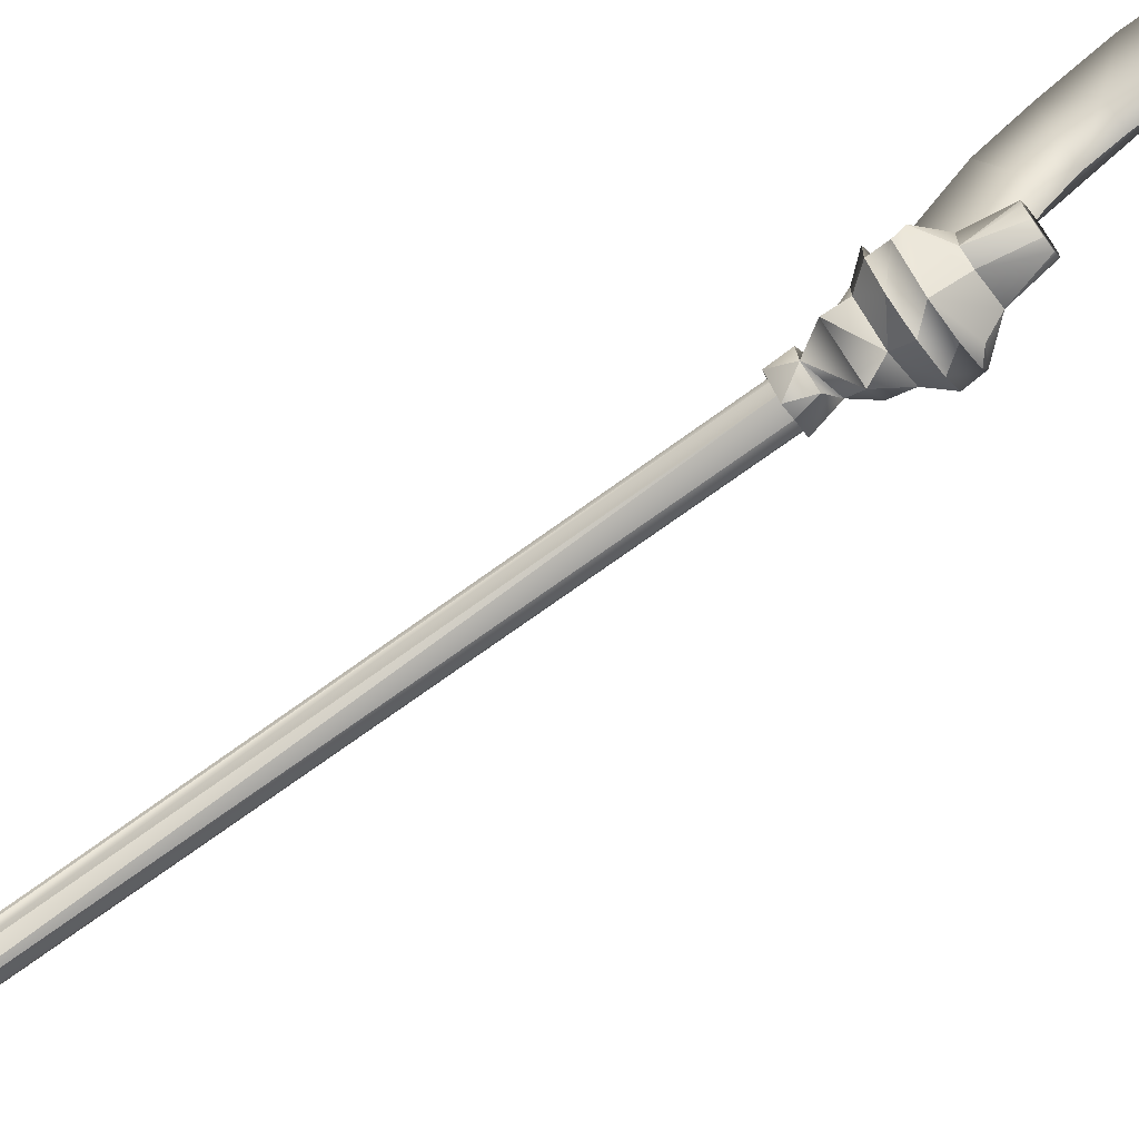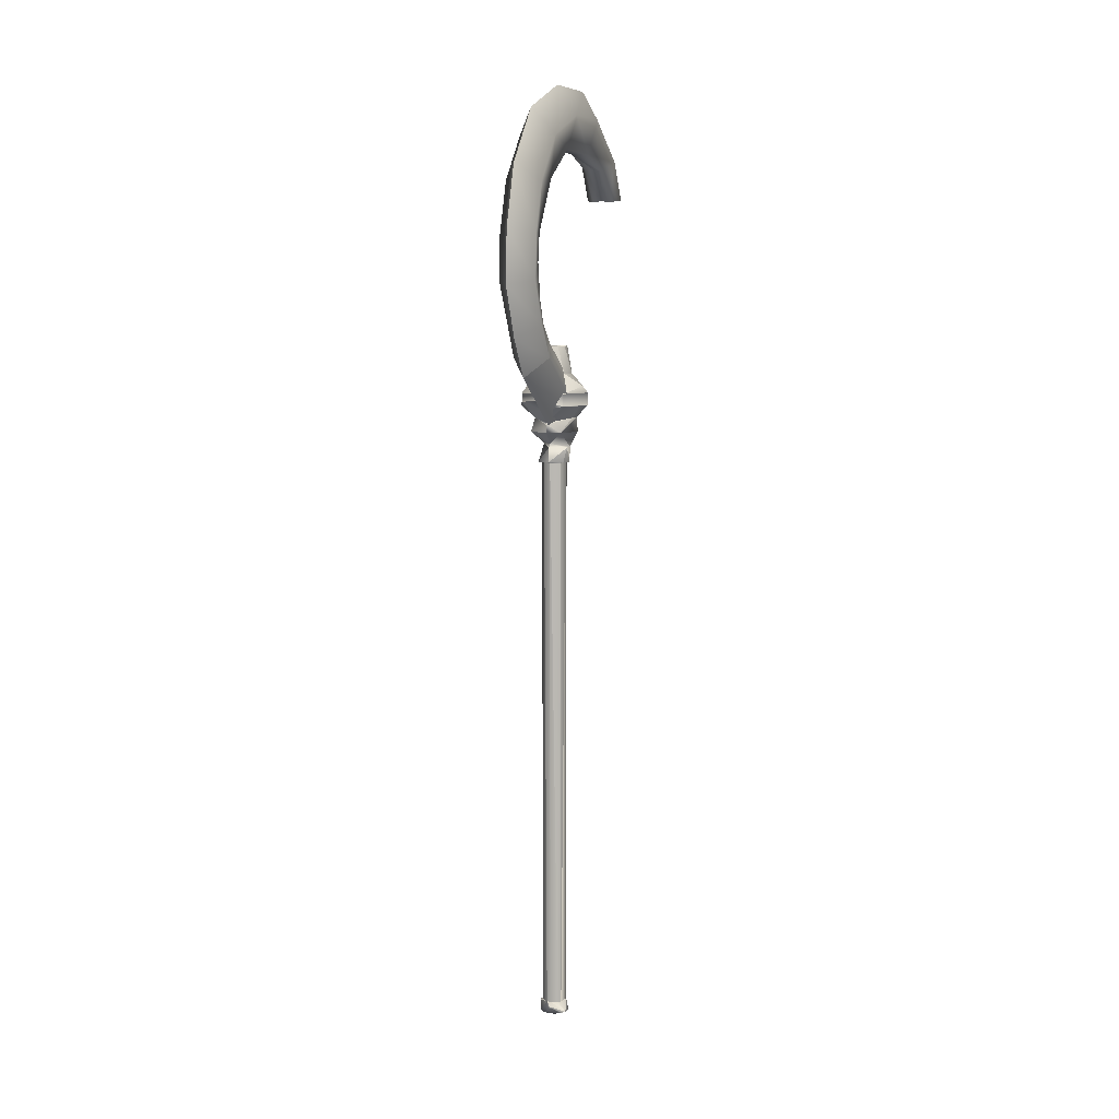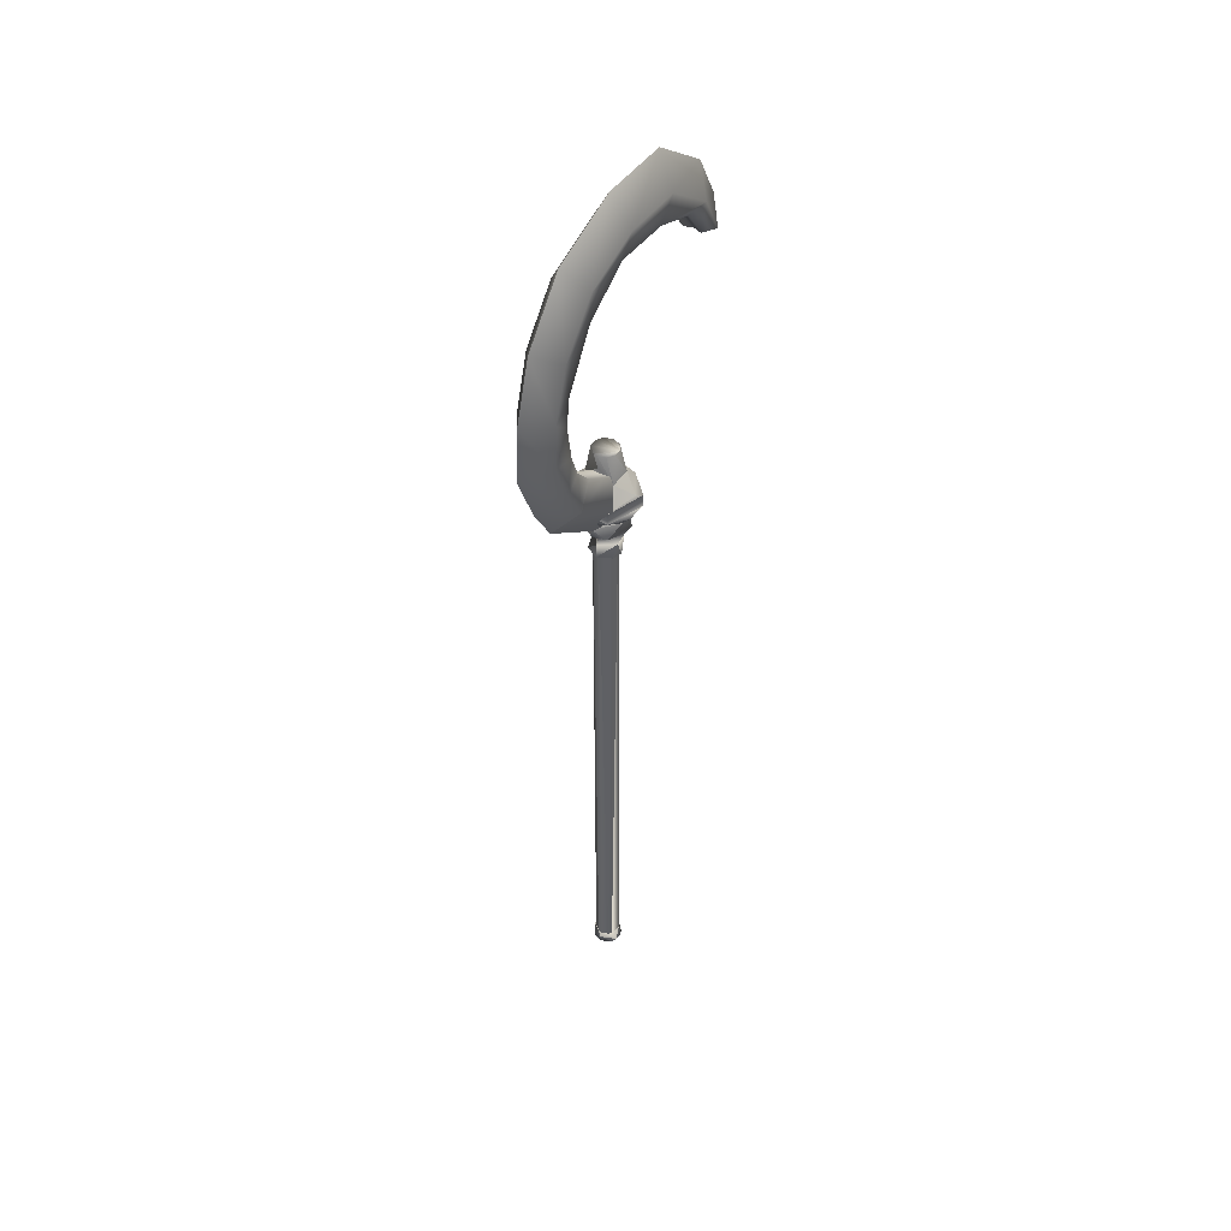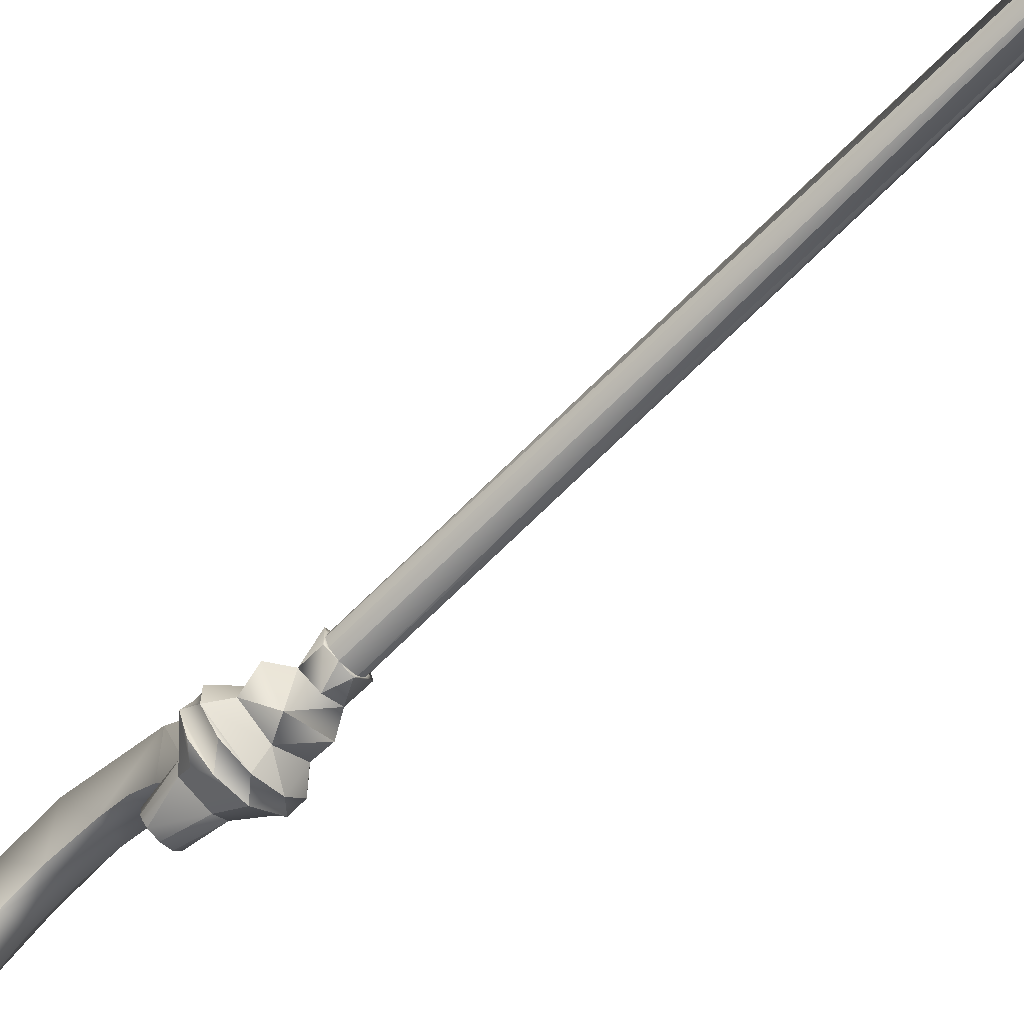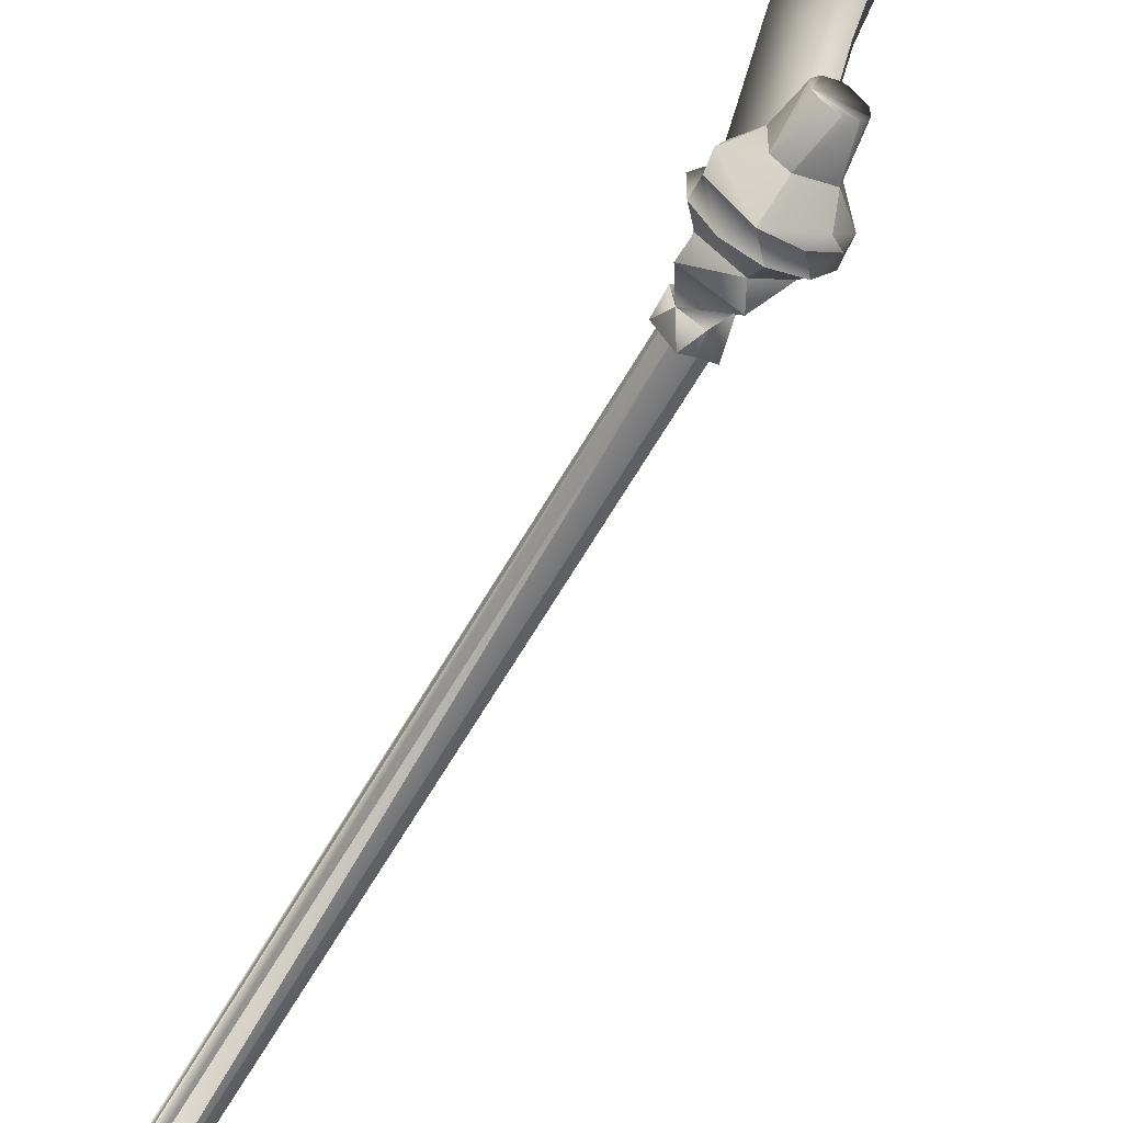
<metadata>
{"format":"obj","ext":"obj","renderer":"f3d","projection":"perspective","resolution":1024,"background":"white","views":[{"elev":-73.1,"azim":125.8,"up":"+Z"},{"elev":7.7,"azim":20.7,"up":"+Y"},{"elev":45.3,"azim":32.6,"up":"+Y"},{"elev":-68.7,"azim":-44.8,"up":"+Z"},{"elev":-56.1,"azim":151.9,"up":"+Z"}]}
</metadata>
<code>
v 0.134 4.01 0.5197
v 0.134 4.198 0.6323
v 0.134 4.445 0.7334
v 0.134 4.707 0.7197
v 0.134 5.003 0.6303
v 0.134 5.273 0.4134
v 0.134 5.409 0.06471
v 0.134 5.412 -0.2929
v 0.134 5.183 -0.6117
v 0.134 4.958 -0.7334
v 0.07684 4.946 -0.6694
v 0.07684 5.126 -0.5361
v 0.07684 5.213 -0.2811
v 0.07684 4.336 0.5133
v 0.07684 4.202 0.4643
v 0.07684 4.089 0.3618
v 0.07684 3.91 0.1003
v 0.134 3.702 0.1025
v 0.07684 4.718 0.5238
v 0.07684 5.035 0.3373
v 0.07684 5.221 0.05938
v 0.07684 4.55 0.5459
v 0.07684 4 0.2311
v -0.08469 5.183 -0.6117
v -0.08469 4.958 -0.7334
v -0.02748 4.946 -0.6694
v -0.02748 5.126 -0.5361
v -0.08469 5.412 -0.2929
v -0.02748 5.213 -0.2811
v -0.08469 5.409 0.06471
v -0.02748 5.221 0.05938
v -0.08469 5.273 0.4134
v -0.02748 5.035 0.3373
v -0.08469 5.003 0.6303
v -0.02748 4.718 0.5238
v -0.08469 4.707 0.7197
v -0.02748 4.55 0.5459
v -0.08469 4.445 0.7334
v -0.02748 4.336 0.5133
v -0.02748 4.202 0.4643
v -0.02748 4.089 0.3618
v -0.08469 3.702 0.1025
v -0.08469 4.01 0.5197
v -0.02748 3.91 0.1003
v 0.01703 5.095 0.7607
v 0.01703 4.739 0.8686
v 0.01703 4.422 0.8851
v 0.01703 4.124 0.7631
v 0.01703 3.897 0.6272
v 0.02103 5.137 -0.5435
v 0.02103 4.955 -0.6786
v 0.01703 5.313 -0.7382
v 0.01703 5.586 0.07809
v 0.01703 5.421 0.4989
v 0.01703 3.525 0.1237
v 0.01703 5.041 -0.8851
v 0.01703 5.588 -0.3534
v -0.01785 0.03639 0.03016
v -0.06864 0.03639 0.1001
v -0.0546 0.03639 0.1433
v 0.004863 0.03639 0.1736
v 0.04807 0.03639 0.1595
v 0.06433 0.03639 0.1433
v 0.07477 3.384 0.07736
v 0.04807 3.384 0.04061
v 0.004863 3.384 0.02657
v -0.01785 3.384 0.03016
v -0.0546 3.384 0.05687
v -0.06864 3.384 0.1001
v -0.06504 3.379 0.1228
v -0.0546 3.384 0.1433
v -0.03834 3.379 0.1595
v 0.004863 3.384 0.1736
v 0.04807 3.384 0.1595
v 0.06433 3.384 0.1433
v 0.1025 3.384 0.1001
v 0.03503 3.384 0.007222
v -0.07412 3.384 0.04269
v -0.07412 3.384 0.1575
v 0.004863 3.384 0.1977
v 0.08384 3.384 0.1575
v 0.08384 3.47 0.04269
v 0.004863 3.47 0.002443
v -0.05993 3.494 0.1001
v 0.004863 3.47 0.1977
v 0.09771 3.47 0.1302
v 0.004863 3.494 0.1649
v -0.1281 3.561 0.1433
v 0.08705 3.561 0.2132
v -0.03834 3.561 -0.03291
v 0.004863 3.561 0.2399
v 0.004867 3.648 -0.03509
v -0.1241 3.648 0.05859
v -0.07482 3.648 0.2102
v 0.004863 3.611 0.2399
v 0.1338 3.648 0.1424
v 0.004863 3.621 0.2212
v 0.1338 3.648 0.05859
v 0.1214 3.721 -0.05985
v 0.004867 3.721 -0.0977
v -0.1836 3.721 0.03924
v -0.1836 3.721 0.1617
v -0.1555 3.743 0.217
v 0.004867 3.697 0.2792
v 0.1933 3.721 0.1617
v 0.04807 0.03639 0.04061
v -0.0546 0.03639 0.05687
v -0.07895 0.02723 0.1273
v 0.08618 -0.03343 0.07161
v -0.01785 0.03639 0.17
v 0.004863 0.01142 0.1916
v 0.07402 -0.03343 0.04773
v 0.08618 -0.03343 0.1245
v 0.05507 -0.03343 0.02878
v 0.03119 -0.03343 0.01661
v 0.004716 -0.03343 0.01242
v -0.02175 -0.03343 0.01661
v -0.04563 -0.03343 0.02878
v -0.06458 -0.03343 0.04773
v -0.07675 -0.03343 0.07161
v -0.08094 -0.03343 0.09808
v -0.07675 -0.03343 0.1245
v -0.06458 -0.03343 0.1484
v -0.04563 -0.03343 0.1674
v -0.02175 -0.03343 0.1795
v 0.004716 -0.03343 0.1837
v 0.03119 -0.03343 0.1795
v 0.05507 -0.03343 0.1674
v 0.07402 -0.03343 0.1484
v 0.09038 -0.03343 0.09808
v -0.1116 3.721 -0.05985
v 0.004867 3.75 0.2835
v 0.1214 3.721 0.2608
v 0.1933 3.721 0.03924
v 0.194 3.794 0.03902
v -0.0566 3.794 -0.08868
v -0.156 3.794 -0.01643
v 0.06633 3.794 -0.08868
v -0.1023 3.836 -0.04701
v -0.194 3.794 0.1005
v -0.156 3.794 0.2174
v -0.0566 3.794 0.2896
v 0.004867 3.836 0.2828
v 0.1218 3.794 0.2614
v 0.1872 3.836 0.1005
v 0.03877 3.908 -0.003853
v -0.08389 3.908 0.036
v -0.08389 3.908 0.165
v 0.004867 3.908 0.2102
v 0.09362 3.908 0.165
v 0.05057 4.071 0.03758
v 0.004867 4.071 0.02273
v -0.04083 4.071 0.03758
v -0.05804 4.071 0.05478
v -0.06908 4.071 0.07646
v -0.06908 4.071 0.1245
v -0.01916 4.071 0.1744
v 0.004867 4.071 0.1782
v 0.05057 4.071 0.1634
v 0.07881 4.071 0.1245
v 0.07881 4.071 0.07646
v 0.09362 3.908 0.036
v 0.004867 3.989 0.1754
v 0.07837 3.379 0.1001
v 0.06433 3.379 0.1433
v 0.004863 3.379 0.1736
v 0.1378 3.561 0.05686
v 0.07477 0.03639 0.07736
f 29 28 24 27
f 30 28 29 31
f 32 30 31 33
f 34 32 33 35
f 36 34 35 37
f 38 36 37 39
f 43 38 39 40
f 43 40 41
f 44 42 43
f 44 43 41
f 7 21 13 8
f 6 20 21 7
f 5 19 20 6
f 4 22 19 5
f 3 14 22 4
f 2 15 14 3
f 1 16 15 2
f 17 23 1 18
f 23 16 1
f 12 13 29 50
f 7 8 57 53
f 13 21 31 29
f 6 7 53 54
f 21 20 33 31
f 5 6 54 45
f 20 19 35 33
f 4 5 45 46
f 19 22 37 35
f 3 4 46 47
f 22 14 39 37
f 2 3 47 48
f 14 15 40 39
f 1 2 48 49
f 15 16 41 40
f 18 1 49 55
f 23 17 44
f 16 23 44 41
f 46 45 34 36
f 47 46 36 38
f 48 47 38 43
f 49 48 43
f 55 49 43 42
f 50 29 27
f 53 57 28 30
f 54 53 30 32
f 45 54 32 34
f 51 11 12 50
f 51 50 27 26
f 24 25 26 27
f 9 12 11 10
f 13 12 9 8
f 9 10 56 52
f 10 11 51
f 8 9 52 57
f 24 52 56 25
f 28 57 52 24
f 25 51 26
f 51 56 10
f 56 51 25
f 168 106 64
f 106 58 65
f 107 59 69
f 59 60 70
f 63 168 164
f 112 109 113
f 114 112 113
f 115 114 113
f 116 115 113
f 117 116 113
f 118 117 113
f 119 118 113
f 120 119 113
f 121 120 113
f 122 121 113
f 123 122 113
f 124 123 113
f 125 124 113
f 126 125 113
f 127 126 113
f 128 127 113
f 129 128 113
f 109 130 113
f 64 77 76
f 64 65 77
f 65 66 77
f 66 67 77
f 68 78 67
f 68 69 78
f 69 79 78
f 69 70 79
f 70 71 79
f 71 72 79
f 72 73 80 79
f 73 74 80
f 74 81 80
f 74 75 81
f 75 164 76 81
f 164 64 76
f 76 77 82
f 77 67 83
f 67 78 83
f 78 79 84
f 79 85 84
f 79 80 85
f 80 81 86
f 81 76 86
f 83 84 82
f 85 87 84
f 85 86 87
f 86 82 87
f 82 90 167
f 82 84 90
f 84 87 88
f 87 82 89
f 82 167 89
f 84 88 90
f 87 91 88
f 87 89 91
f 167 90 92
f 90 88 93
f 91 89 95
f 89 167 98
f 95 96 97
f 95 97 94
f 59 107 108
f 60 59 108
f 110 60 108
f 61 110 111
f 61 111 113
f 62 61 113
f 63 62 113
f 63 113 168
f 168 109 112
f 106 168 112 114
f 106 114 115
f 106 115 116
f 58 106 116 117
f 58 117 118
f 107 58 118 119
f 107 119 120
f 108 107 120 121
f 108 121 122
f 108 122 123
f 110 108 123
f 113 111 129
f 168 113 130
f 168 130 109
f 110 123 124
f 110 124 125
f 111 110 125 126
f 111 126 127
f 111 127 128
f 129 111 128
f 100 101 131
f 103 104 132
f 132 104 133
f 134 99 135
f 99 138 135
f 99 100 138
f 100 131 136 138
f 131 101 140 136
f 101 103 141 140
f 103 142 141
f 103 132 142
f 132 143 142
f 132 133 144 143
f 133 134 135 144
f 136 140 137
f 145 138 146 162
f 138 139 147 146
f 139 140 147
f 140 141 148 147
f 141 142 148
f 142 143 149 148
f 143 144 149
f 144 150 149
f 144 145 150
f 145 162 150
f 148 149 163
f 149 150 163
f 151 152 161
f 152 153 161
f 153 154 161
f 154 155 161
f 155 156 161
f 156 157 161
f 157 158 161
f 158 159 161
f 159 160 161
f 147 148 155 154
f 147 154 153
f 146 147 153
f 146 153 152
f 162 146 152
f 162 152 151
f 162 151 161
f 162 161 160
f 150 162 160
f 150 160 159
f 150 159 158
f 163 150 158
f 163 158 157
f 163 157 156
f 148 163 156
f 148 156 155
f 165 164 75
f 165 75 74
f 166 165 74
f 166 74 73
f 72 166 73
f 70 72 71
f 65 67 66
f 90 93 92
f 167 92 98
f 89 98 96
f 89 96 95
f 88 91 95
f 94 88 95
f 88 94 93
f 83 78 84
f 77 83 82
f 76 82 86
f 80 86 85
f 92 93 101 100
f 92 100 99
f 98 92 99
f 98 99 134
f 96 98 134 105
f 97 96 105 133
f 97 133 104
f 94 97 104
f 94 104 103
f 94 103 102
f 93 94 102
f 93 102 101
f 102 103 101
f 137 140 139
f 136 137 139
f 136 139 138
f 135 138 145
f 144 135 145
f 133 105 134
f 107 69 68
f 58 107 68
f 58 68 67
f 65 58 67
f 64 106 65
f 164 168 64
f 63 164 165
f 62 63 165
f 62 165 166
f 61 62 166
f 110 61 166
f 110 166 72
f 60 110 72
f 70 60 72
f 59 70 69

</code>
